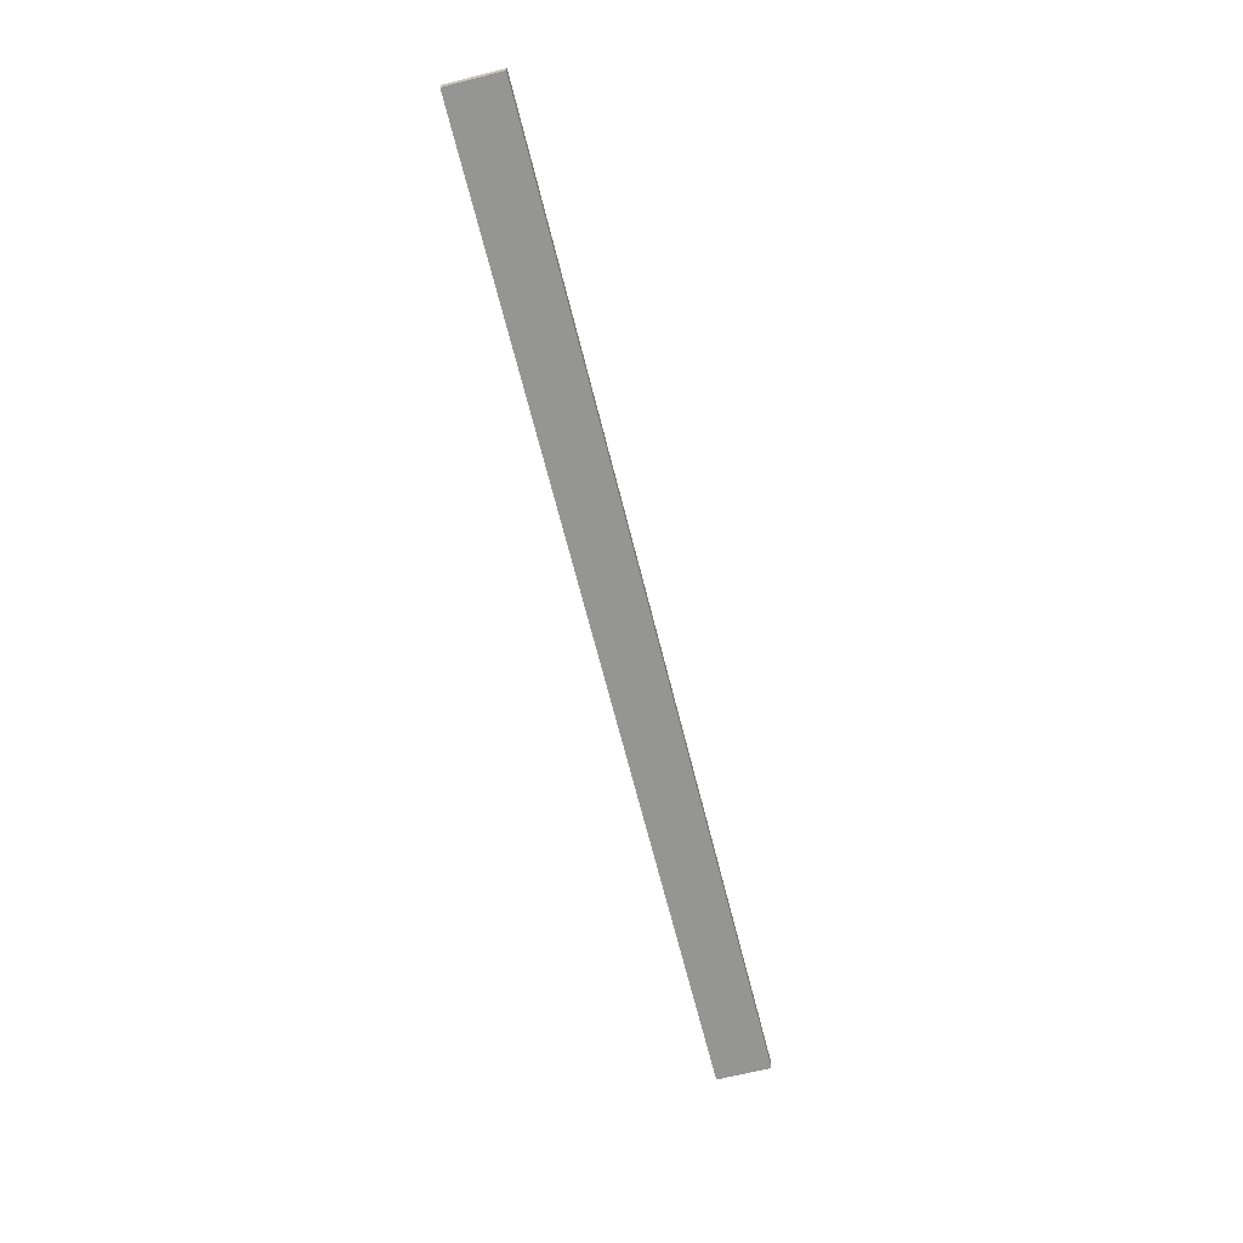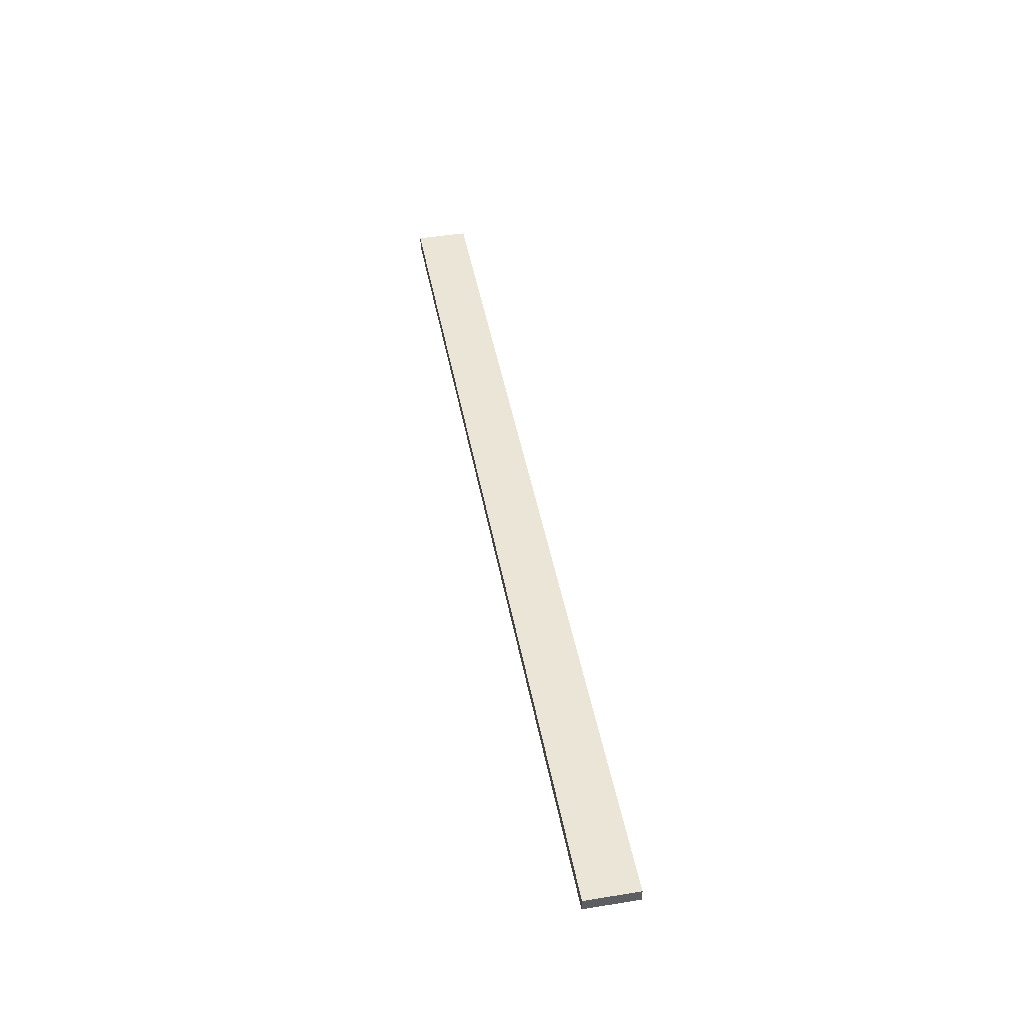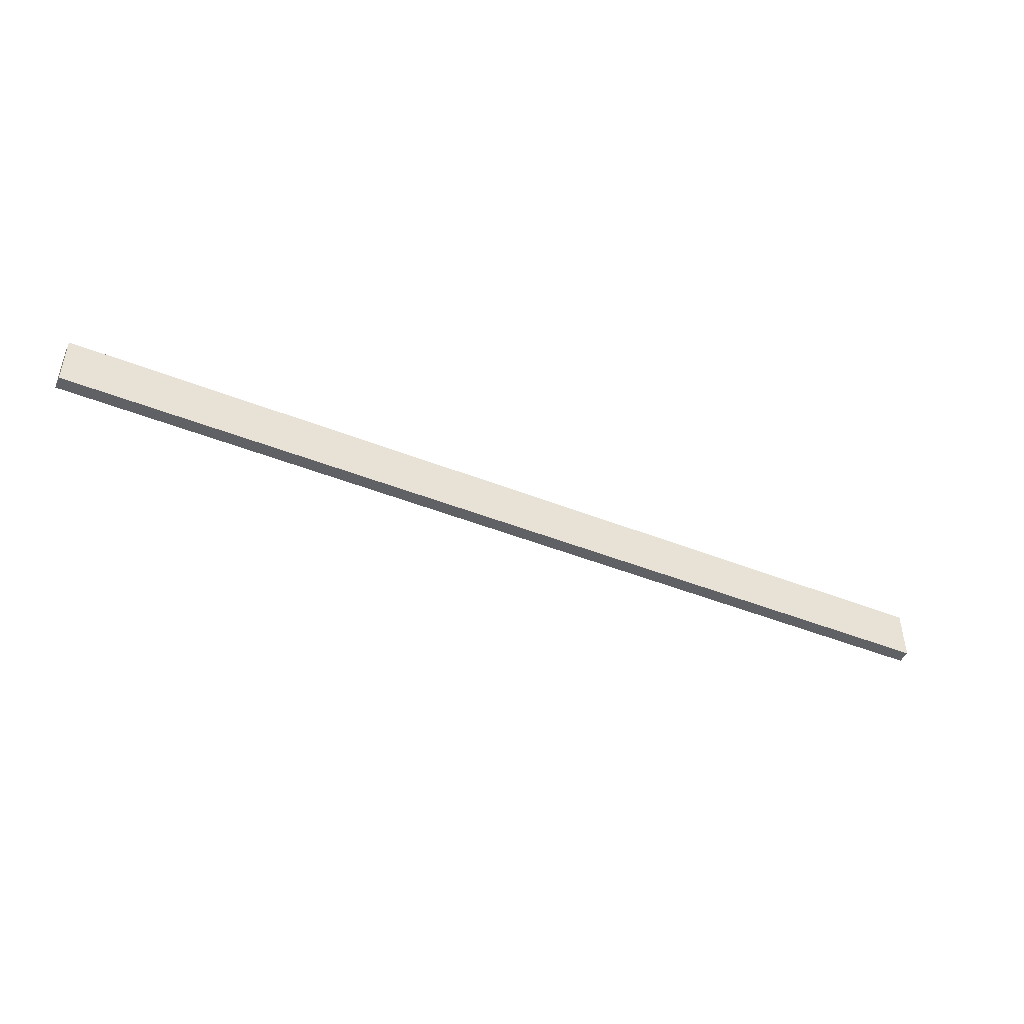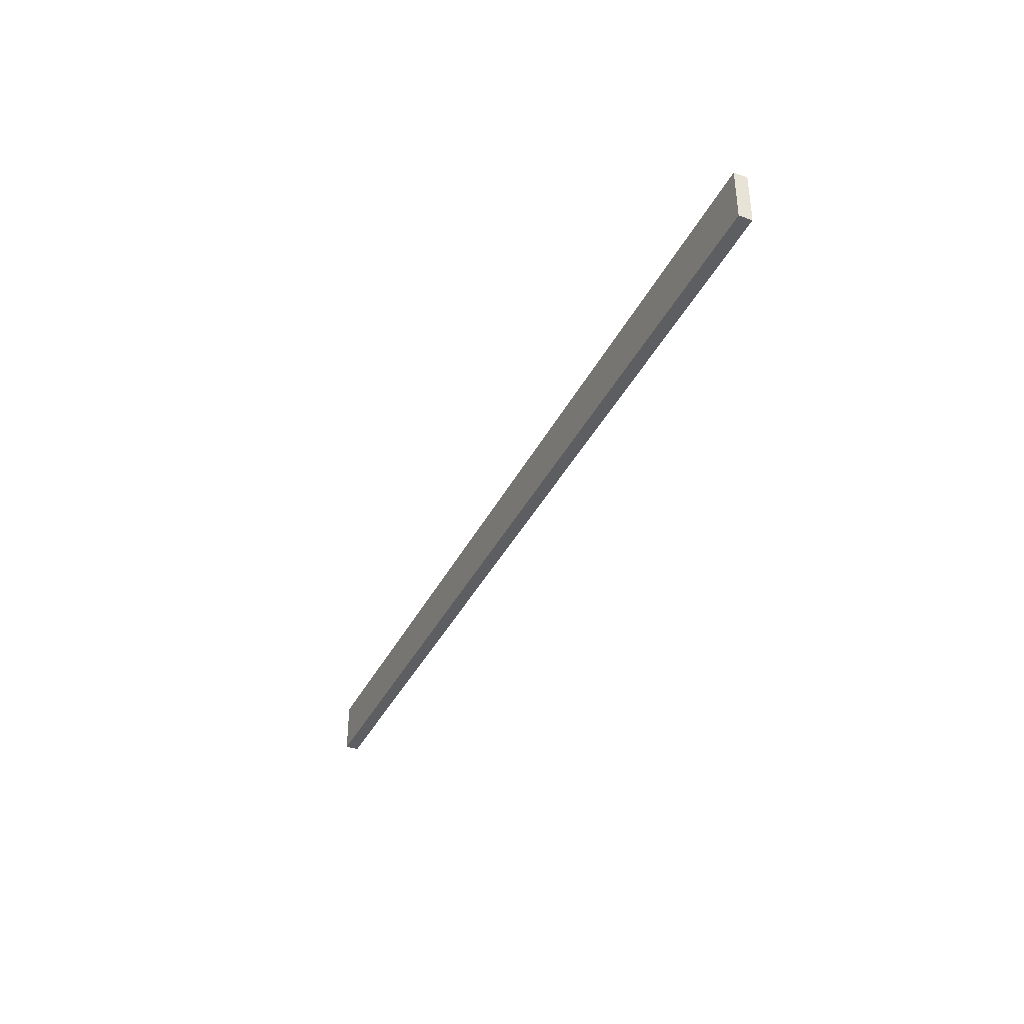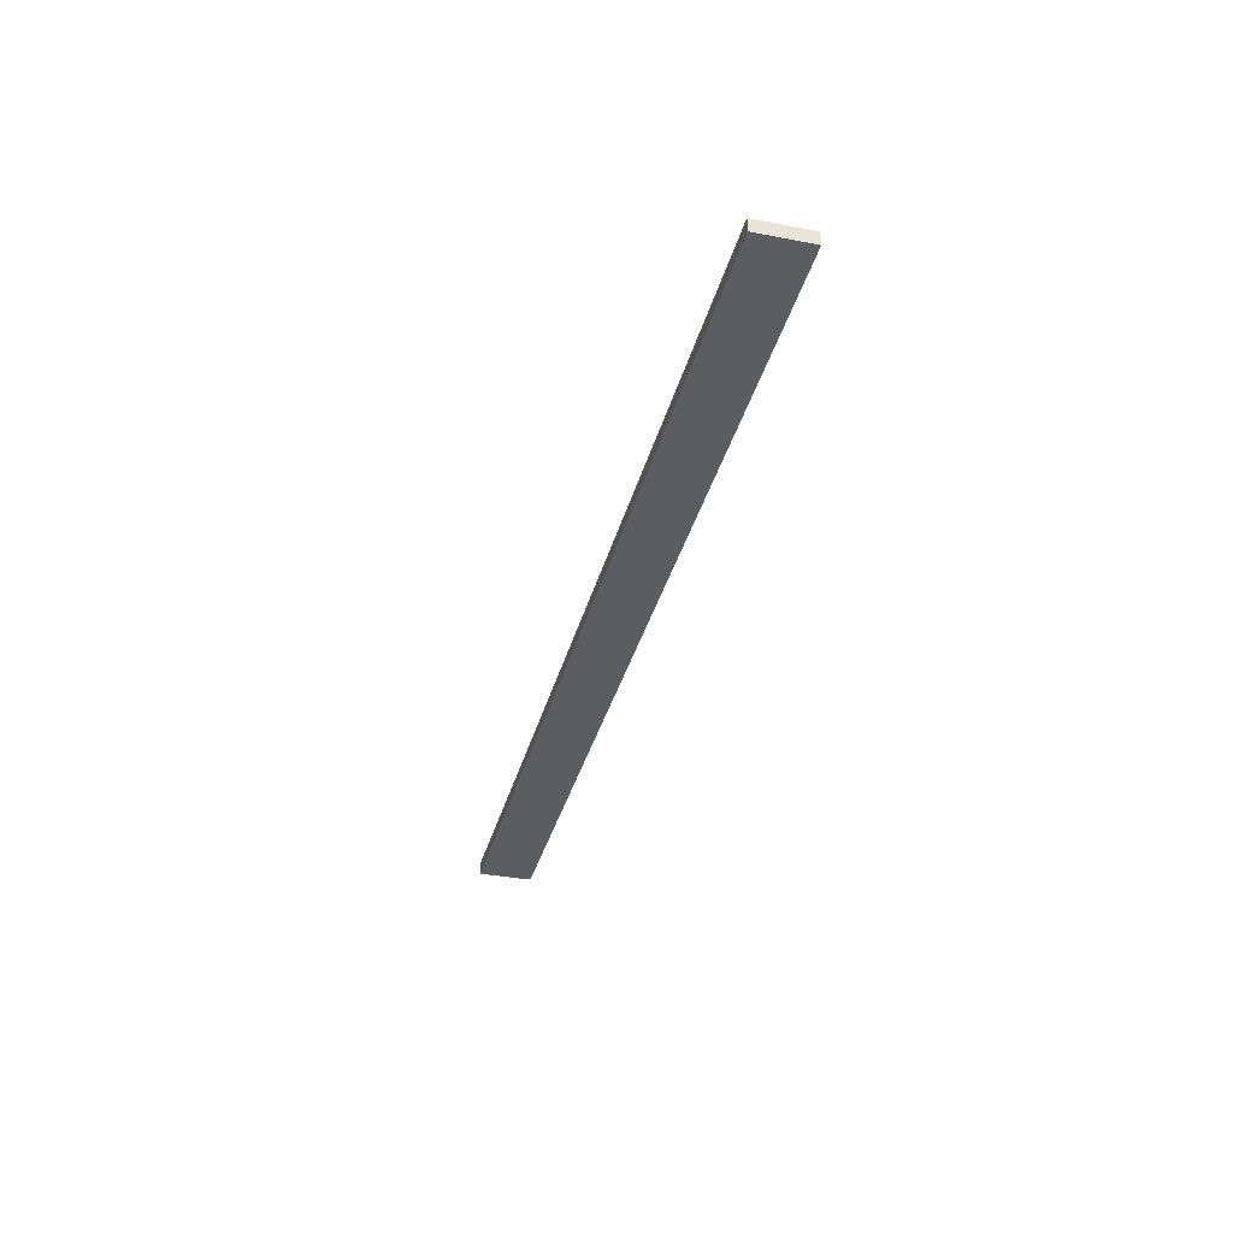
<metadata>
{"format":"obj","ext":"obj","renderer":"f3d","projection":"perspective","resolution":1024,"background":"white","views":[{"elev":-67.4,"azim":-75.9,"up":"+Z"},{"elev":46.0,"azim":79.5,"up":"+Z"},{"elev":-46.2,"azim":-24.4,"up":"+Y"},{"elev":-38.1,"azim":65.7,"up":"+Y"},{"elev":-35.5,"azim":75.8,"up":"+Z"}]}
</metadata>
<code>
v 22.54 -1.27 0.3175
v 22.54 1.27 0.3175
v -22.54 1.27 0.3175
v -22.54 -1.27 0.3175
v -22.54 1.27 -0.3175
v -22.54 1.27 0.3175
v 22.54 1.27 0.3175
v 22.54 1.27 -0.3175
v 22.54 1.27 -0.3175
v 22.54 1.27 0.3175
v 22.54 -1.27 0.3175
v 22.54 -1.27 -0.3175
v 22.54 -1.27 -0.3175
v 22.54 -1.27 0.3175
v -22.54 -1.27 0.3175
v -22.54 -1.27 -0.3175
v -22.54 -1.27 -0.3175
v -22.54 -1.27 0.3175
v -22.54 1.27 0.3175
v -22.54 1.27 -0.3175
v 22.54 1.27 -0.3175
v 22.54 -1.27 -0.3175
v -22.54 -1.27 -0.3175
v -22.54 1.27 -0.3175
f 2 3 1
f 1 3 4
f 6 7 5
f 5 7 8
f 10 11 9
f 9 11 12
f 14 15 13
f 13 15 16
f 18 19 17
f 17 19 20
f 22 23 21
f 21 23 24

</code>
